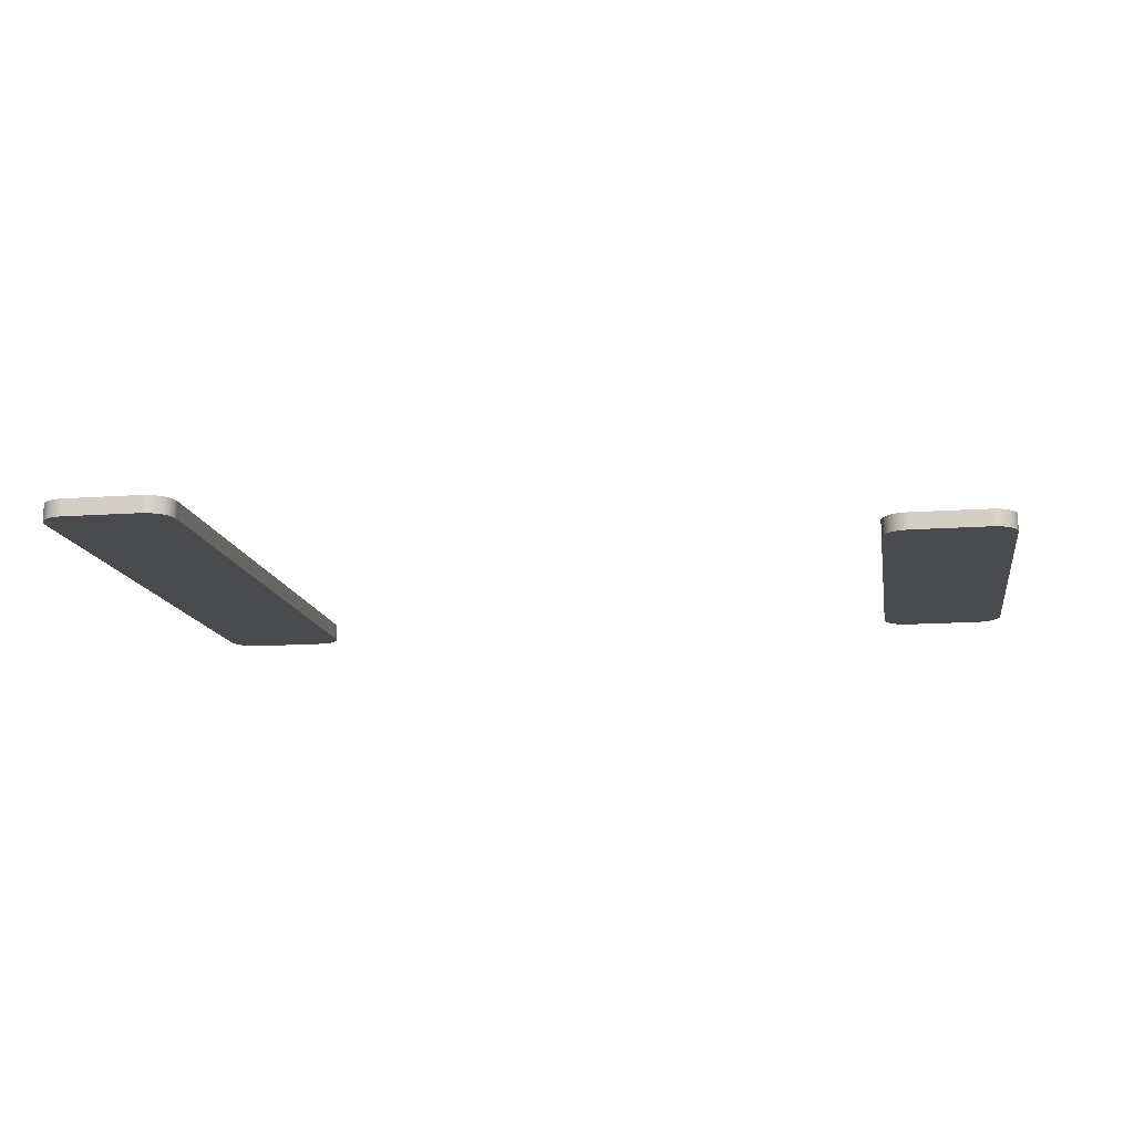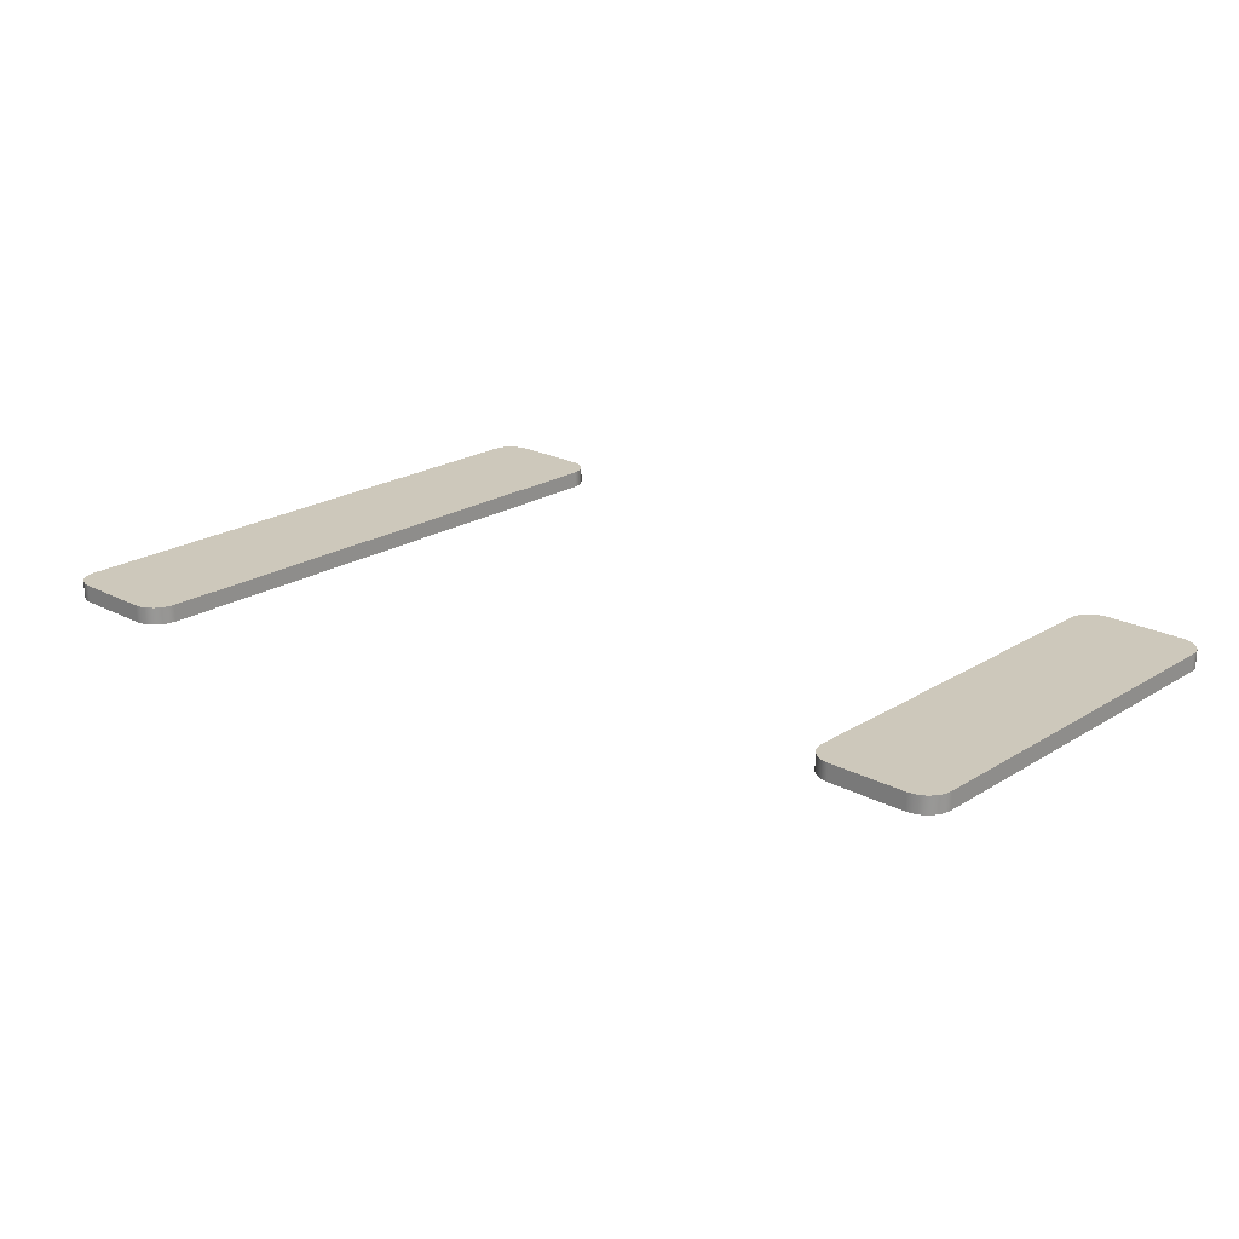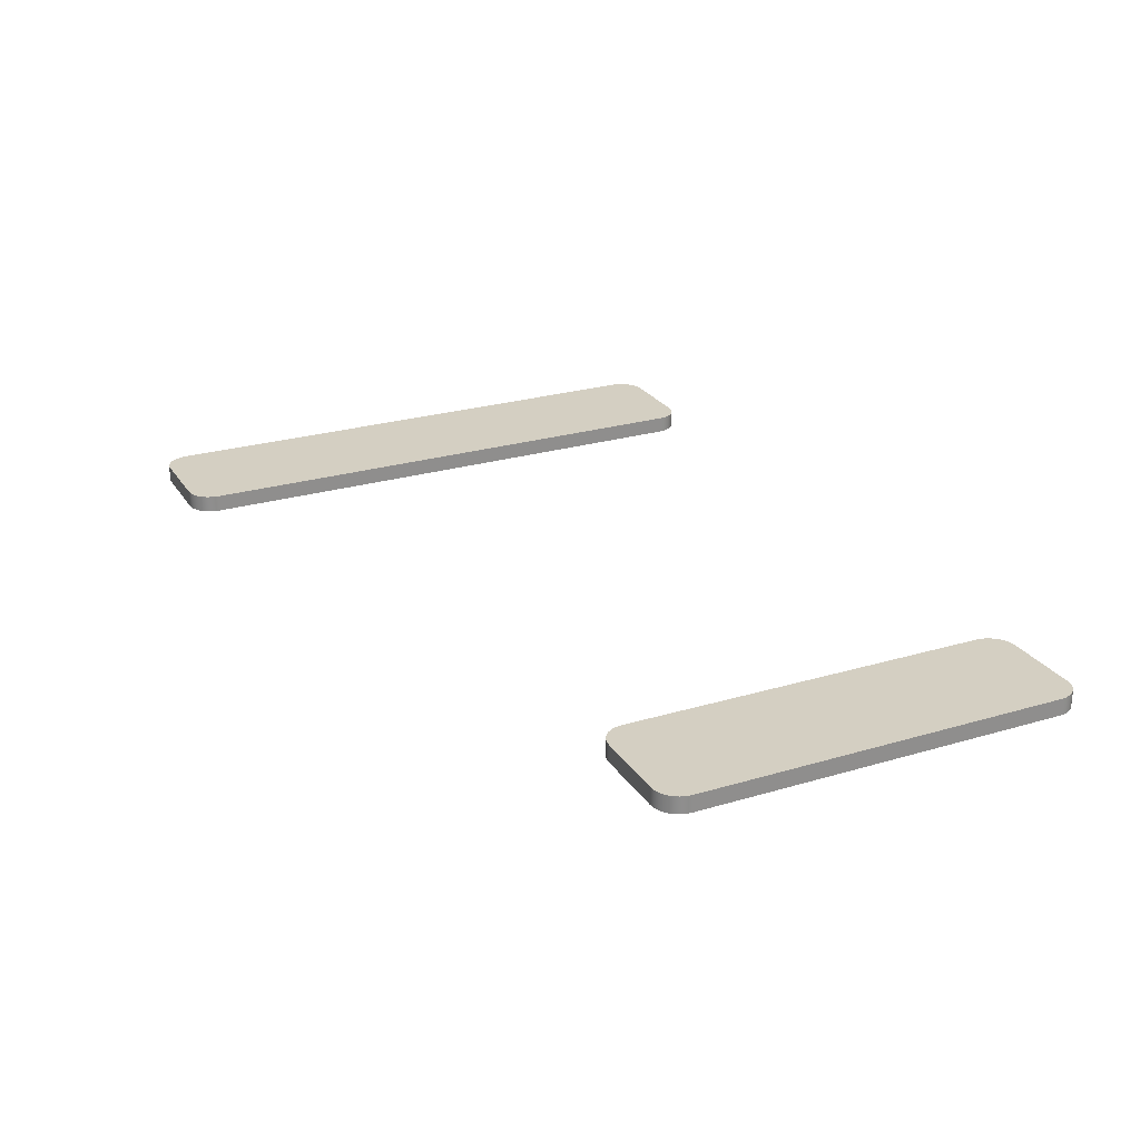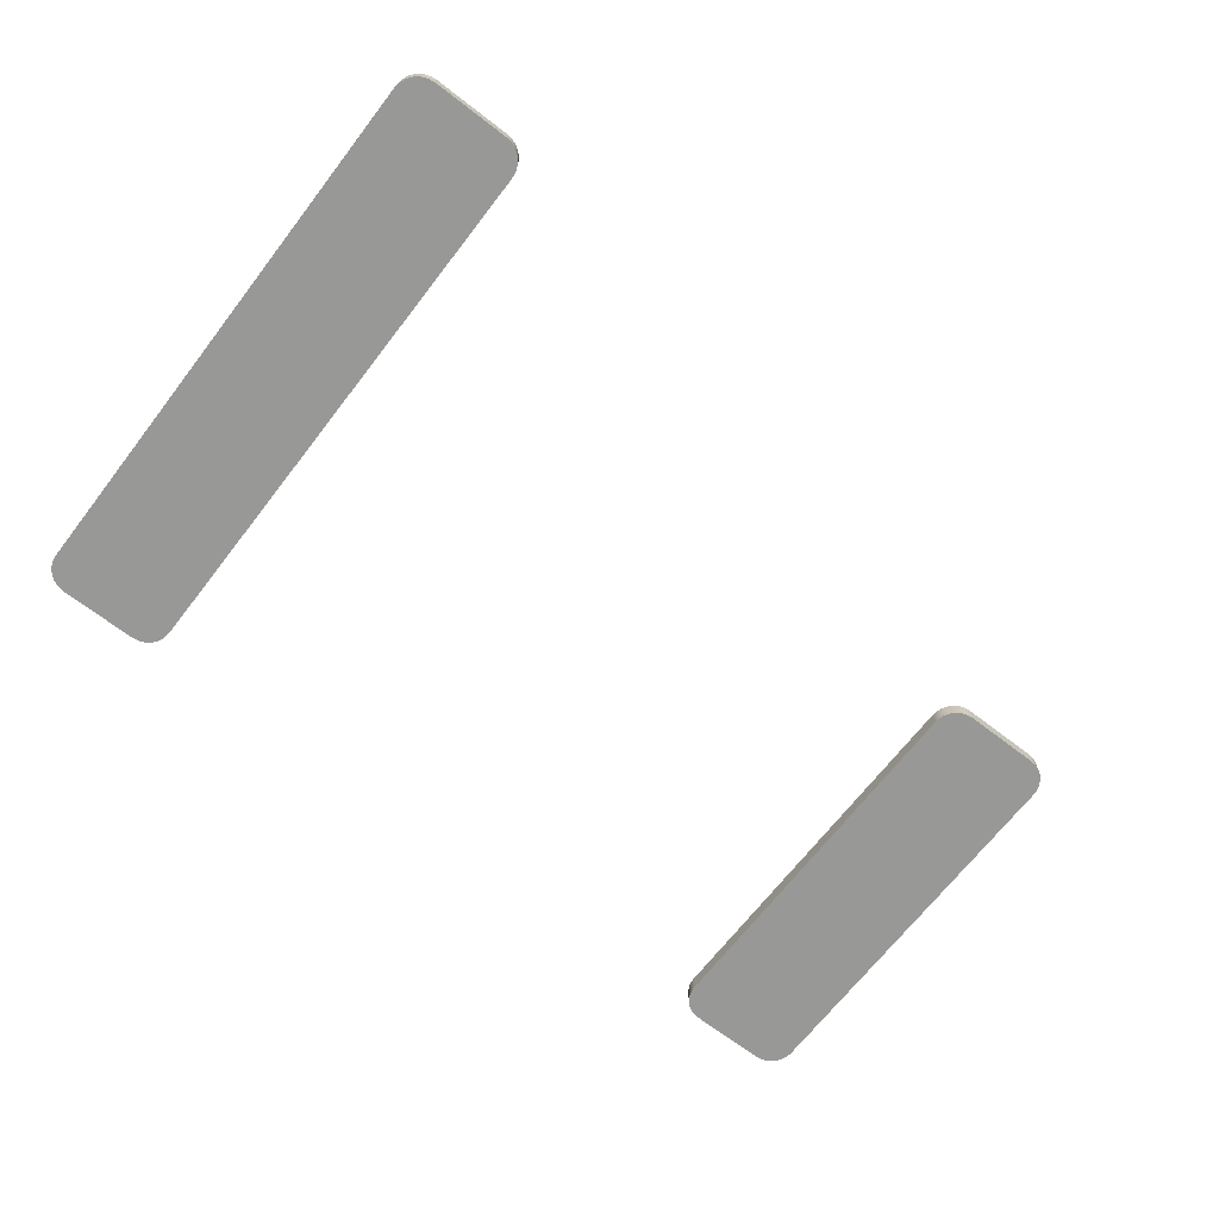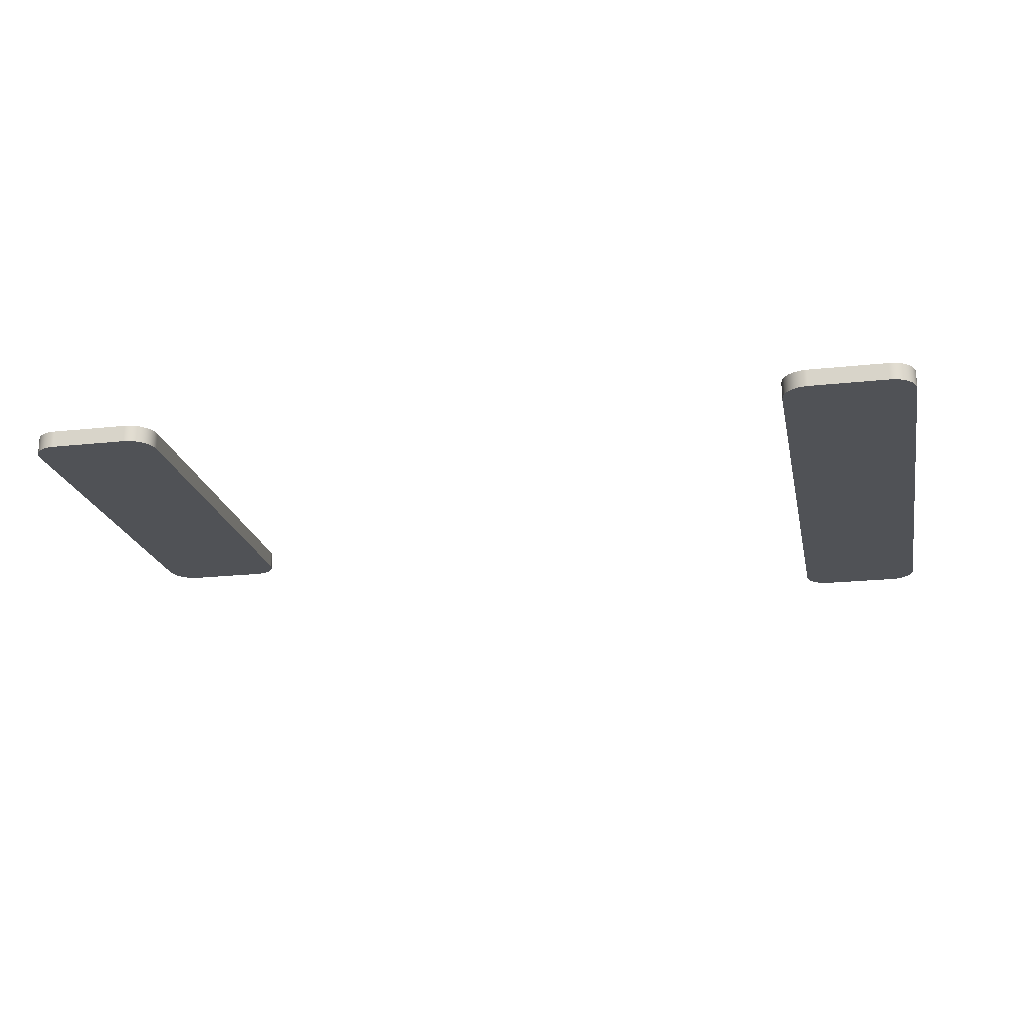
<metadata>
{"format":"obj","ext":"obj","renderer":"f3d","projection":"perspective","resolution":1024,"background":"white","views":[{"elev":-13.8,"azim":9.1,"up":"+Y"},{"elev":21.9,"azim":42.7,"up":"+Y"},{"elev":25.4,"azim":64.4,"up":"+Y"},{"elev":-68.5,"azim":-37.7,"up":"+Y"},{"elev":-20.8,"azim":-168.9,"up":"+Y"}]}
</metadata>
<code>
v -7.7 0 -3.515
v -7.778 0 -3.505
v -7.85 0 -3.475
v -7.912 0 -3.427
v -7.96 0 -3.365
v -7.99 0 -3.293
v -8 0 -3.215
v -8 0.2 -3.215
v -7.99 0.2 -3.293
v -7.96 0.2 -3.365
v -7.912 0.2 -3.427
v -7.85 0.2 -3.475
v -7.778 0.2 -3.505
v -7.7 0.2 -3.515
v -6.8 0 -3.515
v -7.7 0 -3.515
v -7.7 0.2 -3.515
v -6.8 0.2 -3.515
v -6.5 0 -3.215
v -6.51 0 -3.293
v -6.54 0 -3.365
v -6.588 0 -3.427
v -6.65 0 -3.475
v -6.722 0 -3.505
v -6.8 0 -3.515
v -6.8 0.2 -3.515
v -6.722 0.2 -3.505
v -6.65 0.2 -3.475
v -6.588 0.2 -3.427
v -6.54 0.2 -3.365
v -6.51 0.2 -3.293
v -6.5 0.2 -3.215
v -6.5 0 3.2
v -6.5 0 -3.215
v -6.5 0.2 -3.215
v -6.5 0.2 3.2
v -6.8 0 3.5
v -6.722 0 3.49
v -6.65 0 3.46
v -6.588 0 3.412
v -6.54 0 3.35
v -6.51 0 3.278
v -6.5 0 3.2
v -6.5 0.2 3.2
v -6.51 0.2 3.278
v -6.54 0.2 3.35
v -6.588 0.2 3.412
v -6.65 0.2 3.46
v -6.722 0.2 3.49
v -6.8 0.2 3.5
v -7.7 0 3.5
v -6.8 0 3.5
v -6.8 0.2 3.5
v -7.7 0.2 3.5
v -8 0 3.2
v -7.99 0 3.278
v -7.96 0 3.35
v -7.912 0 3.412
v -7.85 0 3.46
v -7.778 0 3.49
v -7.7 0 3.5
v -7.7 0.2 3.5
v -7.778 0.2 3.49
v -7.85 0.2 3.46
v -7.912 0.2 3.412
v -7.96 0.2 3.35
v -7.99 0.2 3.278
v -8 0.2 3.2
v -8 0 -3.215
v -8 0 3.2
v -8 0.2 3.2
v -8 0.2 -3.215
v -8 0.2 -3.215
v -8 0.2 3.2
v -7.99 0.2 3.278
v -7.96 0.2 3.35
v -7.912 0.2 3.412
v -7.85 0.2 3.46
v -7.778 0.2 3.49
v -7.7 0.2 3.5
v -6.8 0.2 3.5
v -6.722 0.2 3.49
v -6.65 0.2 3.46
v -6.588 0.2 3.412
v -6.54 0.2 3.35
v -6.51 0.2 3.278
v -6.5 0.2 3.2
v -6.5 0.2 -3.215
v -6.51 0.2 -3.293
v -6.54 0.2 -3.365
v -6.588 0.2 -3.427
v -6.65 0.2 -3.475
v -6.722 0.2 -3.505
v -6.8 0.2 -3.515
v -7.7 0.2 -3.515
v -7.778 0.2 -3.505
v -7.85 0.2 -3.475
v -7.912 0.2 -3.427
v -7.96 0.2 -3.365
v -7.99 0.2 -3.293
v -8 0 3.2
v -8 0 -3.215
v -7.99 0 -3.293
v -7.96 0 -3.365
v -7.912 0 -3.427
v -7.85 0 -3.475
v -7.778 0 -3.505
v -7.7 0 -3.515
v -6.8 0 -3.515
v -6.722 0 -3.505
v -6.65 0 -3.475
v -6.588 0 -3.427
v -6.54 0 -3.365
v -6.51 0 -3.293
v -6.5 0 -3.215
v -6.5 0 3.2
v -6.51 0 3.278
v -6.54 0 3.35
v -6.588 0 3.412
v -6.65 0 3.46
v -6.722 0 3.49
v -6.8 0 3.5
v -7.7 0 3.5
v -7.778 0 3.49
v -7.85 0 3.46
v -7.912 0 3.412
v -7.96 0 3.35
v -7.99 0 3.278
v 2.2 0 -3.5
v 1.3 0 -3.5
v 1.3 0.2 -3.5
v 2.2 0.2 -3.5
v 2.5 0 -3.2
v 2.492 0 -3.267
v 2.47 0 -3.33
v 2.435 0 -3.387
v 2.387 0 -3.435
v 2.33 0 -3.47
v 2.267 0 -3.492
v 2.2 0 -3.5
v 2.2 0.2 -3.5
v 2.267 0.2 -3.492
v 2.33 0.2 -3.47
v 2.387 0.2 -3.435
v 2.435 0.2 -3.387
v 2.47 0.2 -3.33
v 2.492 0.2 -3.267
v 2.5 0.2 -3.2
v 2.5 0 1.2
v 2.5 0 -3.2
v 2.5 0.2 -3.2
v 2.5 0.2 1.2
v 2.2 0 1.5
v 2.267 0 1.492
v 2.33 0 1.47
v 2.387 0 1.435
v 2.435 0 1.387
v 2.47 0 1.33
v 2.492 0 1.267
v 2.5 0 1.2
v 2.5 0.2 1.2
v 2.492 0.2 1.267
v 2.47 0.2 1.33
v 2.435 0.2 1.387
v 2.387 0.2 1.435
v 2.33 0.2 1.47
v 2.267 0.2 1.492
v 2.2 0.2 1.5
v 1.3 0 1.5
v 2.2 0 1.5
v 2.2 0.2 1.5
v 1.3 0.2 1.5
v 1 0 1.2
v 1.008 0 1.267
v 1.03 0 1.33
v 1.065 0 1.387
v 1.113 0 1.435
v 1.17 0 1.47
v 1.233 0 1.492
v 1.3 0 1.5
v 1.3 0.2 1.5
v 1.233 0.2 1.492
v 1.17 0.2 1.47
v 1.113 0.2 1.435
v 1.065 0.2 1.387
v 1.03 0.2 1.33
v 1.008 0.2 1.267
v 1 0.2 1.2
v 1 0 -3.2
v 1 0 1.2
v 1 0.2 1.2
v 1 0.2 -3.2
v 1.3 0 -3.5
v 1.233 0 -3.492
v 1.17 0 -3.47
v 1.113 0 -3.435
v 1.065 0 -3.387
v 1.03 0 -3.33
v 1.008 0 -3.267
v 1 0 -3.2
v 1 0.2 -3.2
v 1.008 0.2 -3.267
v 1.03 0.2 -3.33
v 1.065 0.2 -3.387
v 1.113 0.2 -3.435
v 1.17 0.2 -3.47
v 1.233 0.2 -3.492
v 1.3 0.2 -3.5
v 1.3 0.2 -3.5
v 1.233 0.2 -3.492
v 1.17 0.2 -3.47
v 1.113 0.2 -3.435
v 1.065 0.2 -3.387
v 1.03 0.2 -3.33
v 1.008 0.2 -3.267
v 1 0.2 -3.2
v 1 0.2 1.2
v 1.008 0.2 1.267
v 1.03 0.2 1.33
v 1.065 0.2 1.387
v 1.113 0.2 1.435
v 1.17 0.2 1.47
v 1.233 0.2 1.492
v 1.3 0.2 1.5
v 2.2 0.2 1.5
v 2.267 0.2 1.492
v 2.33 0.2 1.47
v 2.387 0.2 1.435
v 2.435 0.2 1.387
v 2.47 0.2 1.33
v 2.492 0.2 1.267
v 2.5 0.2 1.2
v 2.5 0.2 -3.2
v 2.492 0.2 -3.267
v 2.47 0.2 -3.33
v 2.435 0.2 -3.387
v 2.387 0.2 -3.435
v 2.33 0.2 -3.47
v 2.267 0.2 -3.492
v 2.2 0.2 -3.5
v 1 0 -3.2
v 1.008 0 -3.267
v 1.03 0 -3.33
v 1.065 0 -3.387
v 1.113 0 -3.435
v 1.17 0 -3.47
v 1.233 0 -3.492
v 1.3 0 -3.5
v 2.2 0 -3.5
v 2.267 0 -3.492
v 2.33 0 -3.47
v 2.387 0 -3.435
v 2.435 0 -3.387
v 2.47 0 -3.33
v 2.492 0 -3.267
v 2.5 0 -3.2
v 2.5 0 1.2
v 2.492 0 1.267
v 2.47 0 1.33
v 2.435 0 1.387
v 2.387 0 1.435
v 2.33 0 1.47
v 2.267 0 1.492
v 2.2 0 1.5
v 1.3 0 1.5
v 1.233 0 1.492
v 1.17 0 1.47
v 1.113 0 1.435
v 1.065 0 1.387
v 1.03 0 1.33
v 1.008 0 1.267
v 1 0 1.2
g e62736c0-e2a8-11ea-a29a-54bf646e7e1f
f 14 1 13
f 13 1 2
f 13 2 12
f 12 2 3
f 12 3 11
f 11 3 4
f 11 4 10
f 10 4 5
f 10 5 9
f 9 5 6
f 9 6 8
f 8 6 7
g e62784fa-e2a8-11ea-a27c-54bf646e7e1f
f 15 16 18
f 18 16 17
g e627d2f8-e2a8-11ea-bacd-54bf646e7e1f
f 32 19 31
f 31 19 20
f 31 20 30
f 30 20 21
f 30 21 29
f 29 21 22
f 29 22 28
f 28 22 23
f 28 23 27
f 27 23 24
f 27 24 26
f 26 24 25
g e628480c-e2a8-11ea-8700-54bf646e7e1f
f 33 34 36
f 36 34 35
g e628962e-e2a8-11ea-99a5-54bf646e7e1f
f 50 37 49
f 49 37 38
f 49 38 48
f 48 38 39
f 48 39 47
f 47 39 40
f 47 40 46
f 46 40 41
f 46 41 45
f 45 41 42
f 45 42 44
f 44 42 43
g e6290b78-e2a8-11ea-afd3-54bf646e7e1f
f 51 52 54
f 54 52 53
g e6295988-e2a8-11ea-a9b8-54bf646e7e1f
f 68 55 67
f 67 55 56
f 67 56 66
f 66 56 57
f 66 57 65
f 65 57 58
f 65 58 64
f 64 58 59
f 64 59 63
f 63 59 60
f 63 60 62
f 62 60 61
g e629ceba-e2a8-11ea-951b-54bf646e7e1f
f 69 70 72
f 72 70 71
g e62a1ce4-e2a8-11ea-8e91-54bf646e7e1f
f 74 95 73
f 73 95 96
f 73 96 97
f 75 76 74
f 74 76 77
f 74 77 78
f 78 79 74
f 74 79 80
f 74 80 95
f 95 80 81
f 95 81 94
f 94 81 87
f 94 87 88
f 81 82 87
f 87 82 83
f 87 83 84
f 84 85 87
f 87 85 86
f 89 90 88
f 88 90 91
f 88 91 92
f 92 93 88
f 88 93 94
f 97 98 73
f 73 98 99
f 73 99 100
g e62a920a-e2a8-11ea-8a85-54bf646e7e1f
f 102 108 101
f 101 108 123
f 101 123 124
f 103 104 102
f 102 104 105
f 102 105 106
f 106 107 102
f 102 107 108
f 108 109 123
f 123 109 122
f 122 109 116
f 122 116 121
f 121 116 120
f 120 116 119
f 119 116 118
f 118 116 117
f 116 109 115
f 115 109 110
f 115 110 111
f 111 112 115
f 115 112 113
f 115 113 114
f 124 125 101
f 101 125 126
f 101 126 127
f 127 128 101
g e62b0748-e2a8-11ea-b561-54bf646e7e1f
f 129 130 132
f 132 130 131
g e62ba382-e2a8-11ea-94d6-54bf646e7e1f
f 148 133 147
f 147 133 134
f 147 134 135
f 147 135 146
f 146 135 136
f 146 136 145
f 145 136 137
f 145 137 144
f 144 137 138
f 144 138 143
f 143 138 139
f 143 139 142
f 142 139 141
f 141 139 140
g e62c3fd2-e2a8-11ea-a5df-54bf646e7e1f
f 149 150 152
f 152 150 151
g e62cdc12-e2a8-11ea-aec8-54bf646e7e1f
f 168 153 167
f 167 153 154
f 167 154 155
f 167 155 166
f 166 155 156
f 166 156 165
f 165 156 157
f 165 157 164
f 164 157 158
f 164 158 163
f 163 158 159
f 163 159 162
f 162 159 161
f 161 159 160
g e62d7858-e2a8-11ea-8e30-54bf646e7e1f
f 169 170 172
f 172 170 171
g e62e1492-e2a8-11ea-a983-54bf646e7e1f
f 188 173 187
f 187 173 174
f 187 174 175
f 187 175 186
f 186 175 176
f 186 176 185
f 185 176 177
f 185 177 184
f 184 177 178
f 184 178 183
f 183 178 179
f 183 179 182
f 182 179 181
f 181 179 180
g e62eb0da-e2a8-11ea-98aa-54bf646e7e1f
f 189 190 192
f 192 190 191
g e62f7430-e2a8-11ea-ab90-54bf646e7e1f
f 208 193 207
f 207 193 194
f 207 194 195
f 207 195 206
f 206 195 196
f 206 196 205
f 205 196 197
f 205 197 204
f 204 197 198
f 204 198 203
f 203 198 199
f 203 199 202
f 202 199 201
f 201 199 200
g e6301080-e2a8-11ea-ba97-54bf646e7e1f
f 210 216 209
f 209 216 217
f 209 217 224
f 224 217 223
f 223 217 222
f 222 217 221
f 221 217 220
f 220 217 219
f 219 217 218
f 210 211 216
f 216 211 212
f 216 212 213
f 213 214 216
f 216 214 215
f 224 225 209
f 209 225 240
f 240 225 232
f 240 232 233
f 225 226 232
f 232 226 227
f 232 227 228
f 228 229 232
f 232 229 230
f 232 230 231
f 234 235 233
f 233 235 236
f 233 236 237
f 237 238 233
f 233 238 239
f 233 239 240
g e630d3d2-e2a8-11ea-9b5d-54bf646e7e1f
f 242 243 241
f 241 243 244
f 241 244 245
f 245 246 241
f 241 246 247
f 241 247 248
f 249 265 248
f 248 265 272
f 248 272 241
f 250 256 249
f 249 256 257
f 249 257 264
f 264 257 263
f 263 257 262
f 262 257 261
f 261 257 260
f 260 257 259
f 259 257 258
f 250 251 256
f 256 251 252
f 256 252 253
f 253 254 256
f 256 254 255
f 264 265 249
f 265 266 272
f 272 266 267
f 272 267 268
f 268 269 272
f 272 269 270
f 272 270 271

</code>
